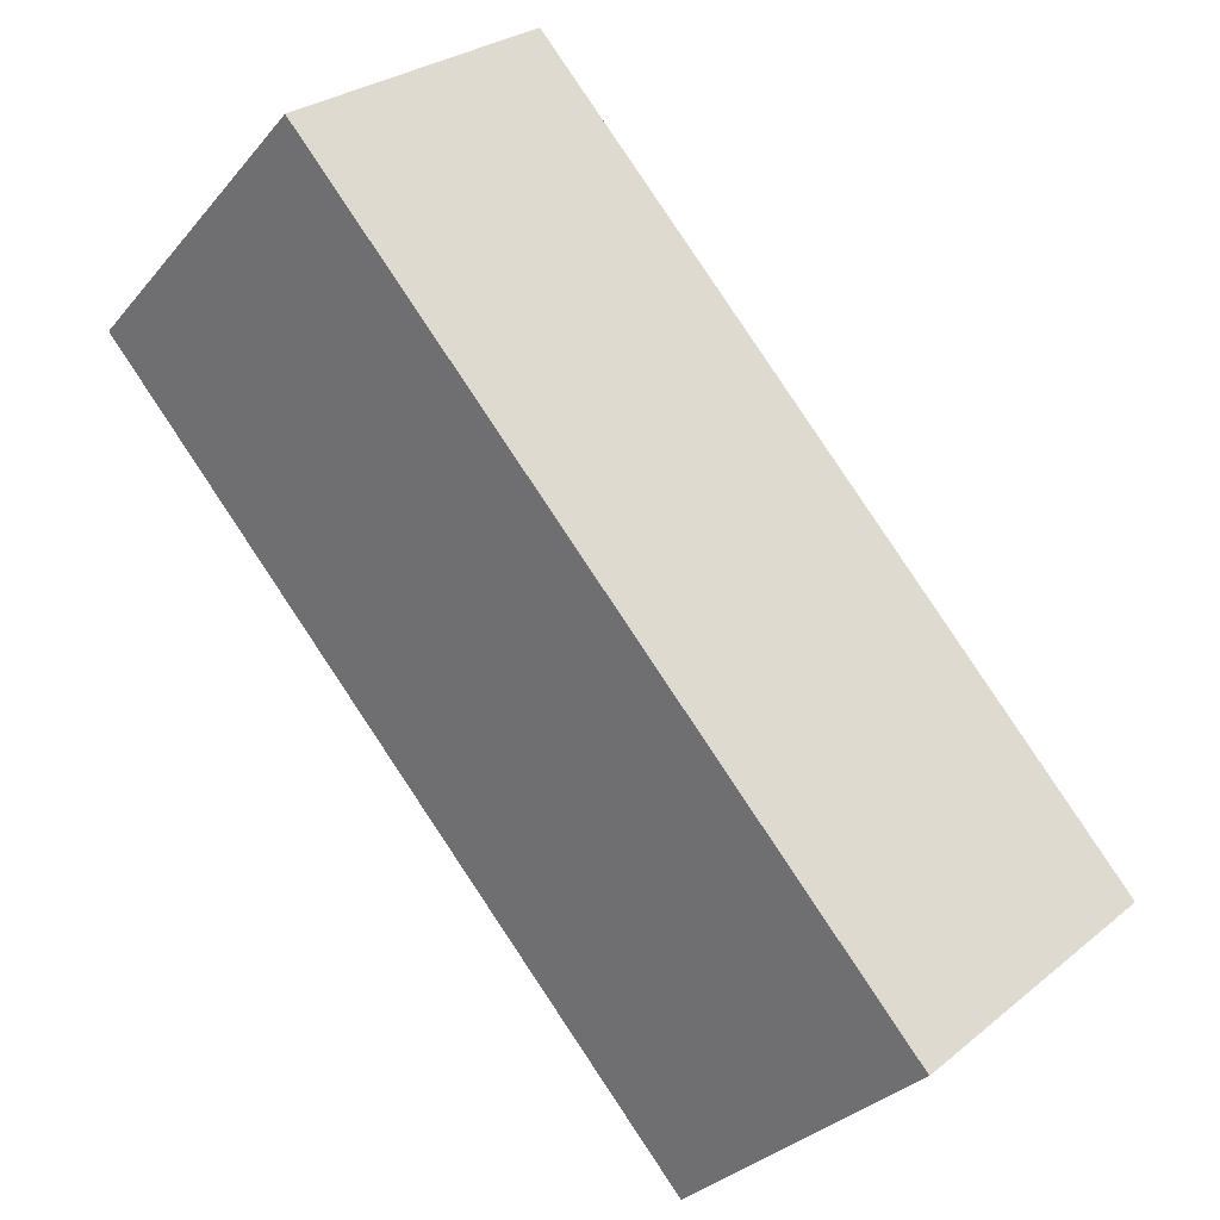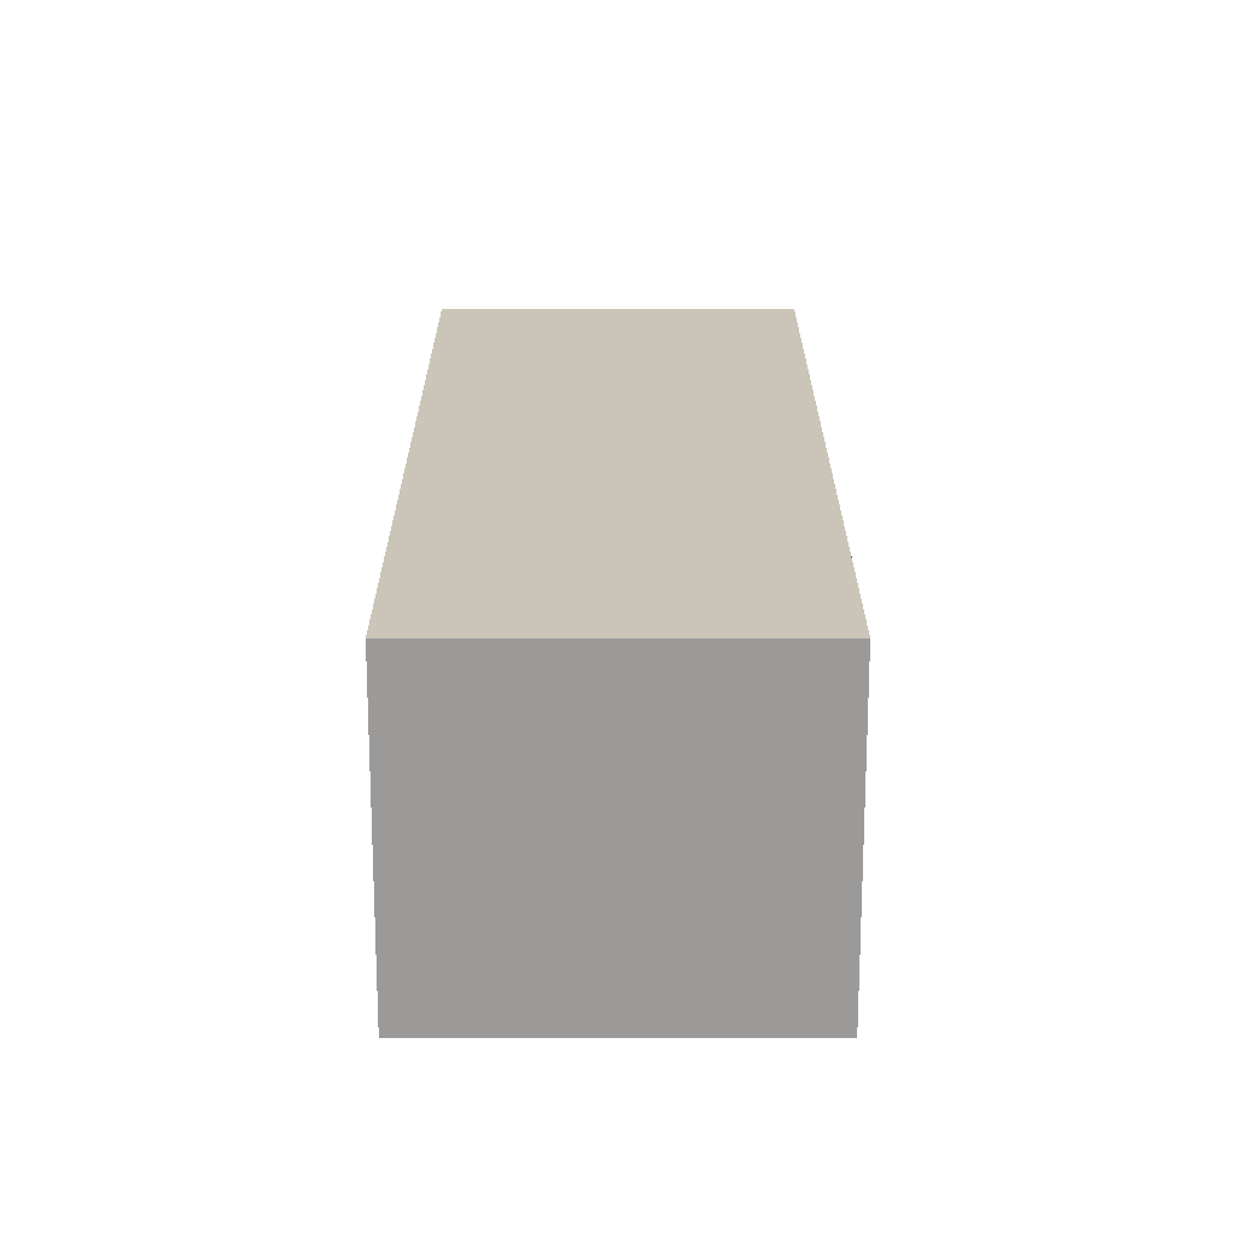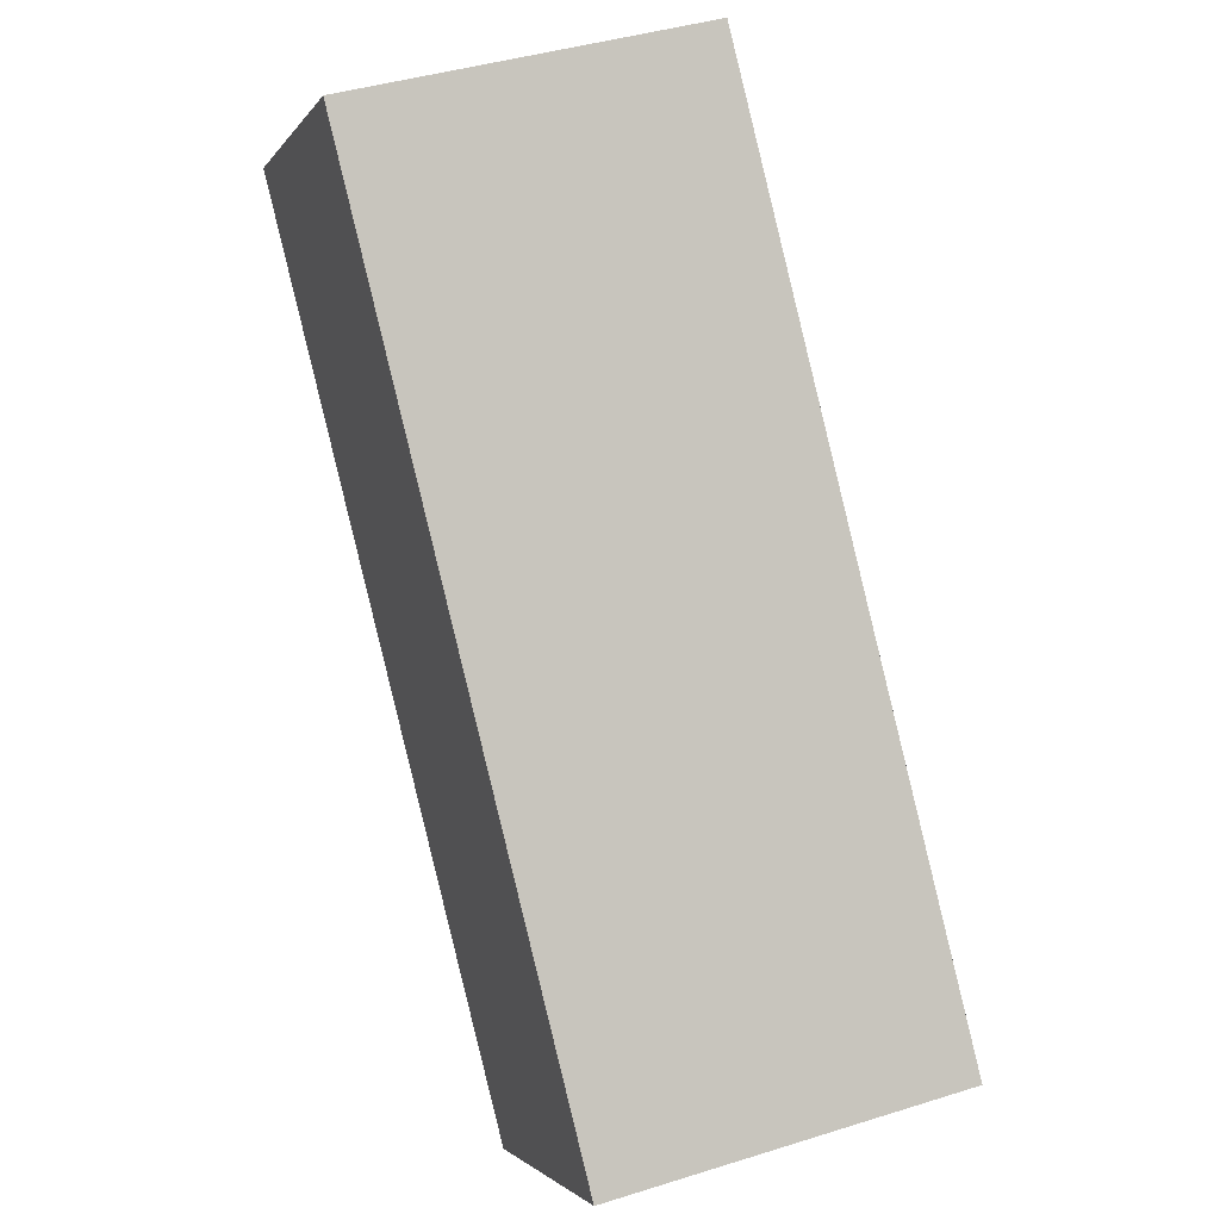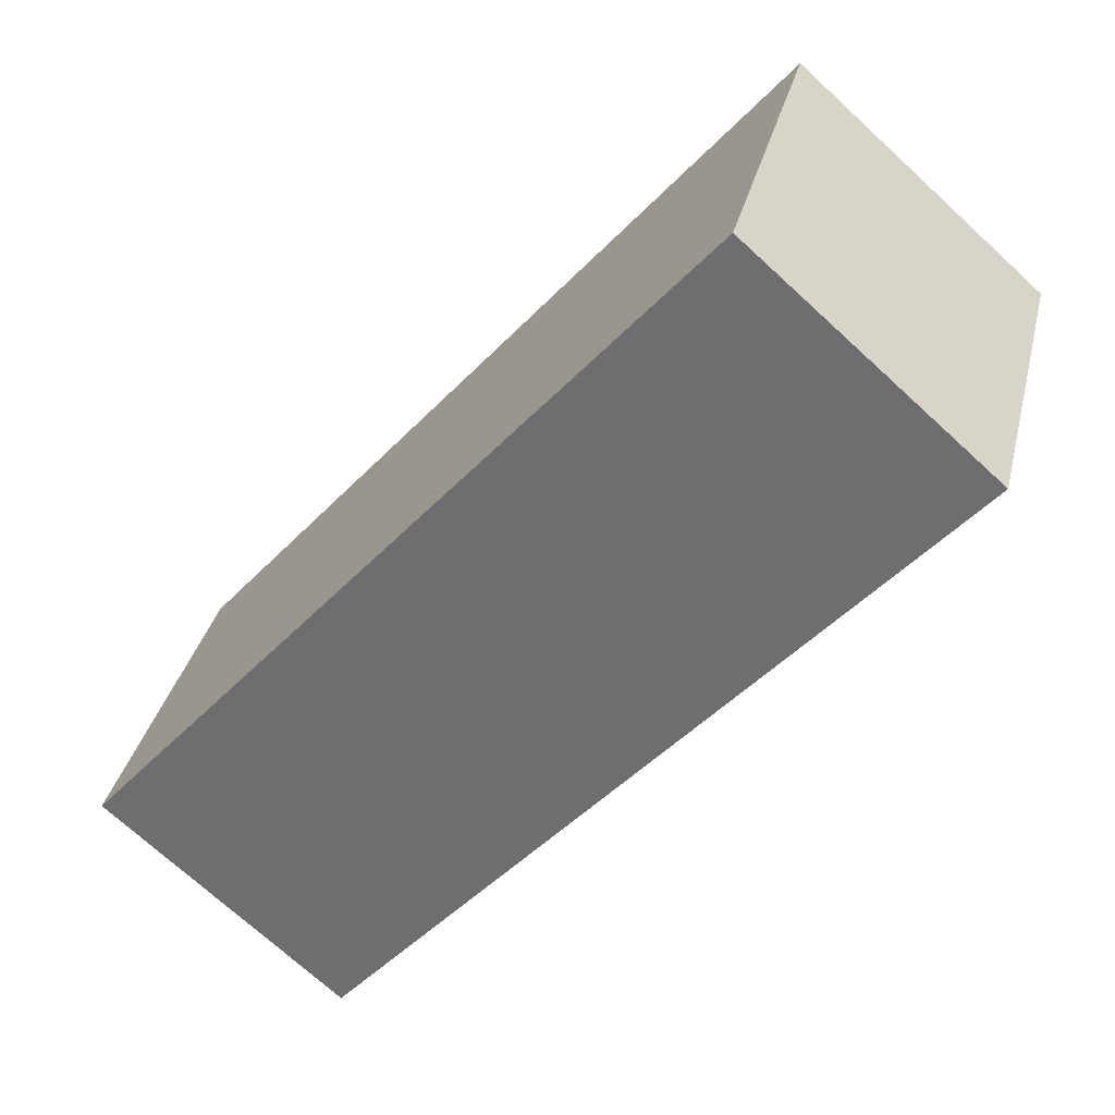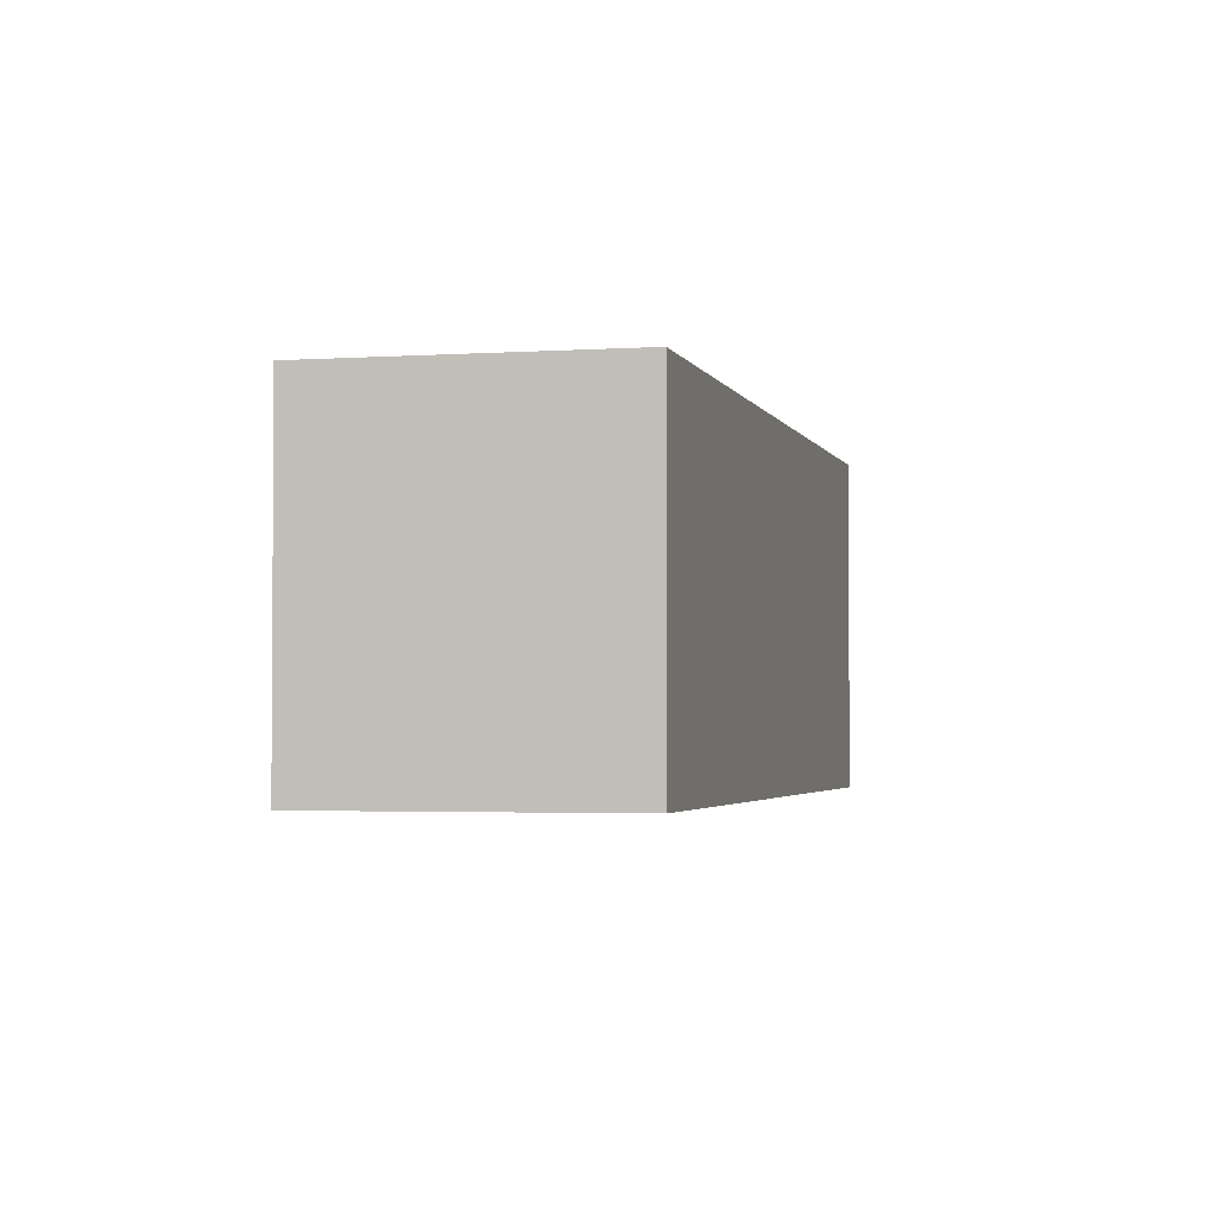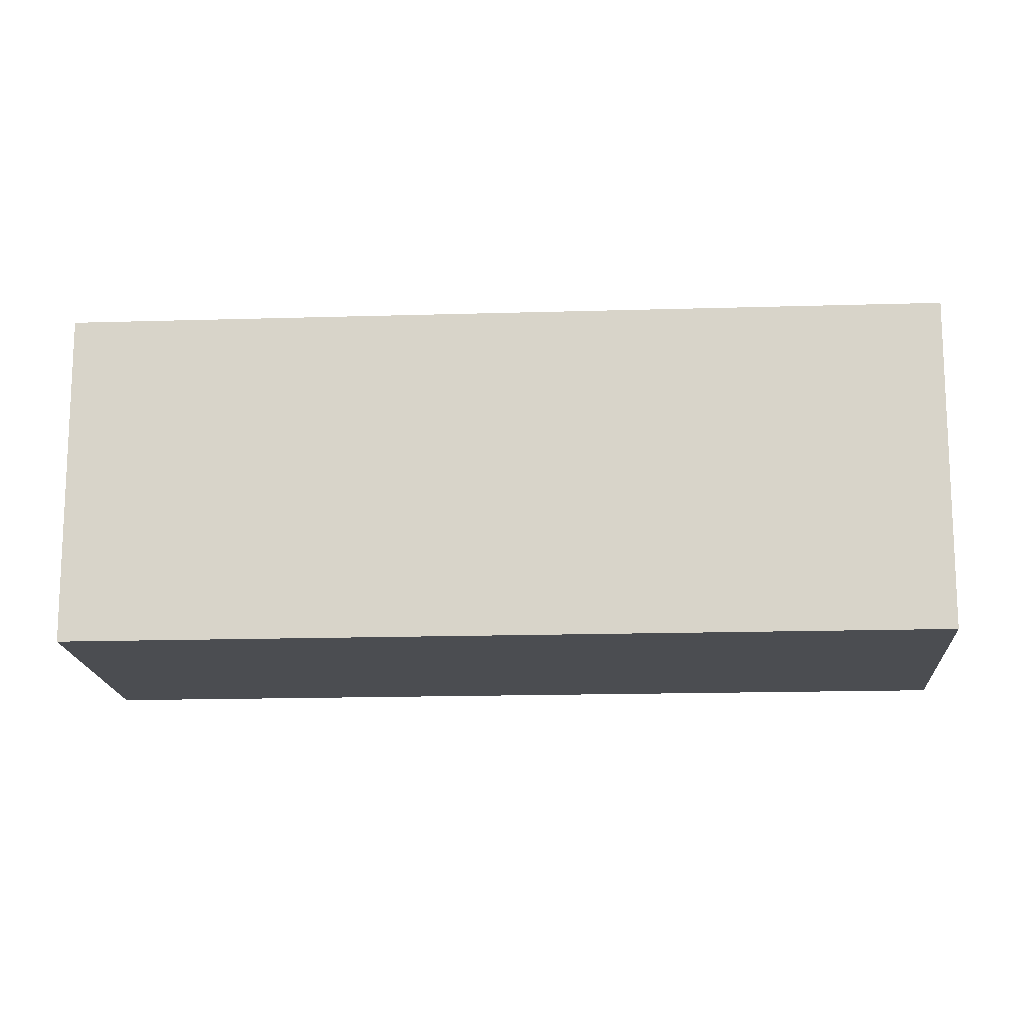
<metadata>
{"format":"obj","ext":"obj","renderer":"f3d","projection":"perspective","resolution":1024,"background":"white","views":[{"elev":-30.4,"azim":147.7,"up":"+Z"},{"elev":-28.5,"azim":-90.0,"up":"+Z"},{"elev":40.9,"azim":-111.0,"up":"+Z"},{"elev":33.6,"azim":13.2,"up":"+Z"},{"elev":-2.6,"azim":54.7,"up":"+Y"},{"elev":-15.9,"azim":-45.3,"up":"+Y"}]}
</metadata>
<code>
v  0 2.008 1.23e-16
v  4.818 2.008 2.802
v  1.355 2.008 -1.179
v  0.225 2.008 0.259
v  3.463 2.008 3.981
v  0 0 0
v  3.463 -2.438e-16 3.981
v  0.225 -1.586e-17 0.259
v  4.818 -1.716e-16 2.802
v  1.355 7.219e-17 -1.179
g defaultobject
f 1 2 3
f 2 1 4
f 2 4 5
f 6 4 1
f 4 6 5
f 5 6 7
f 7 6 8
f 7 2 5
f 2 7 9
f 9 3 2
f 3 9 10
f 10 1 3
f 1 10 6
f 8 9 7
f 9 8 6
f 9 6 10

</code>
